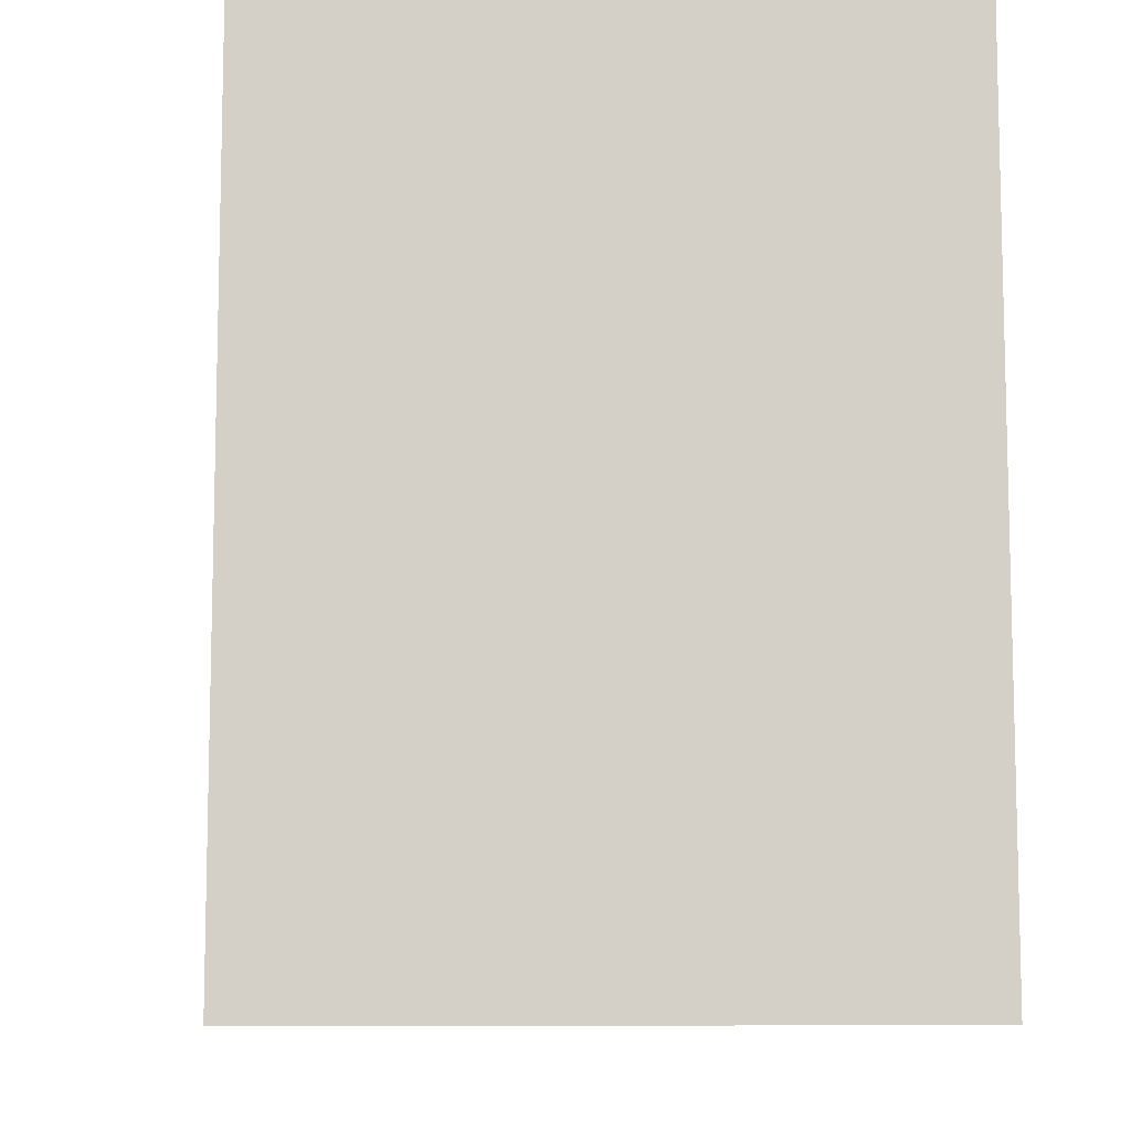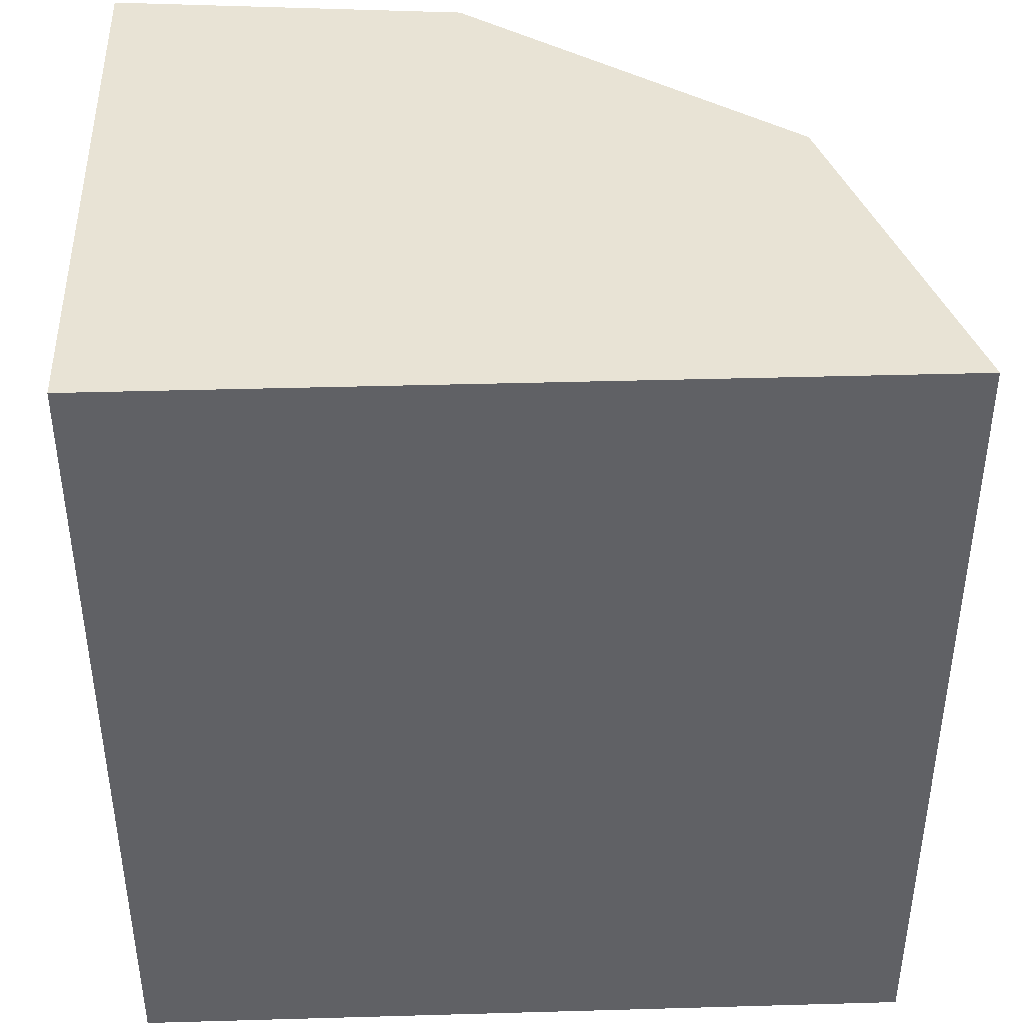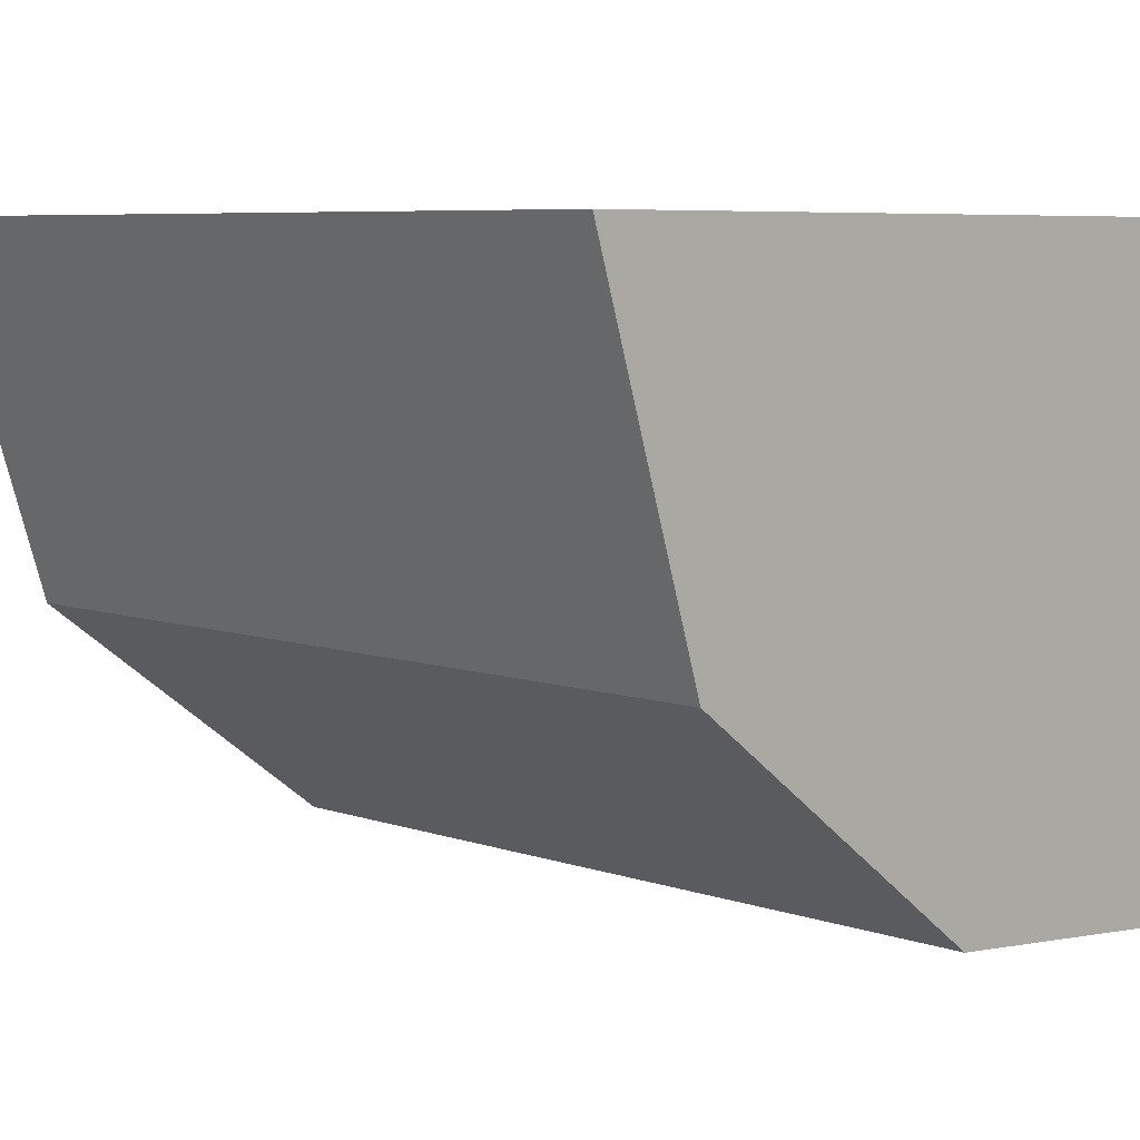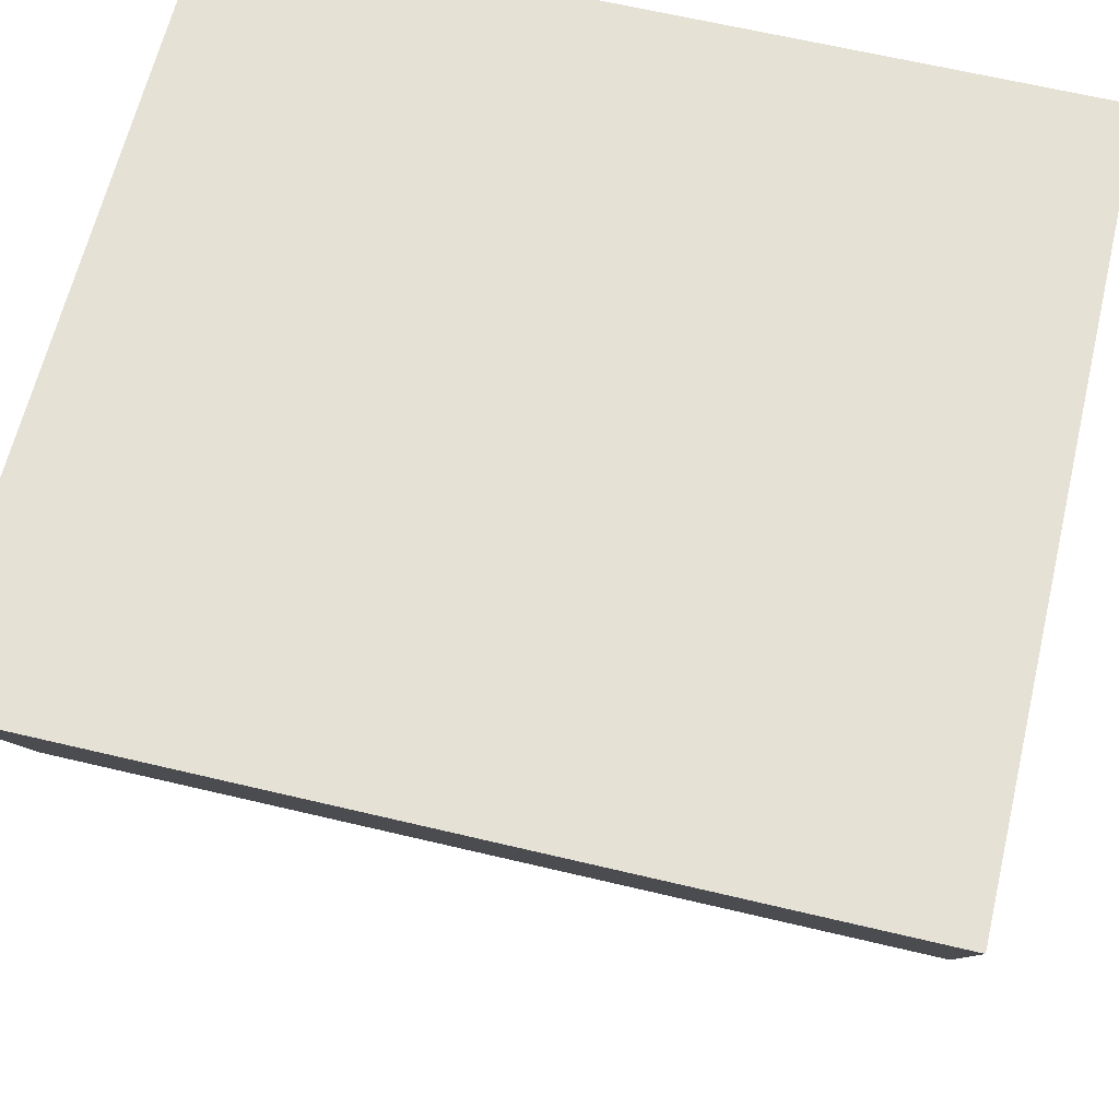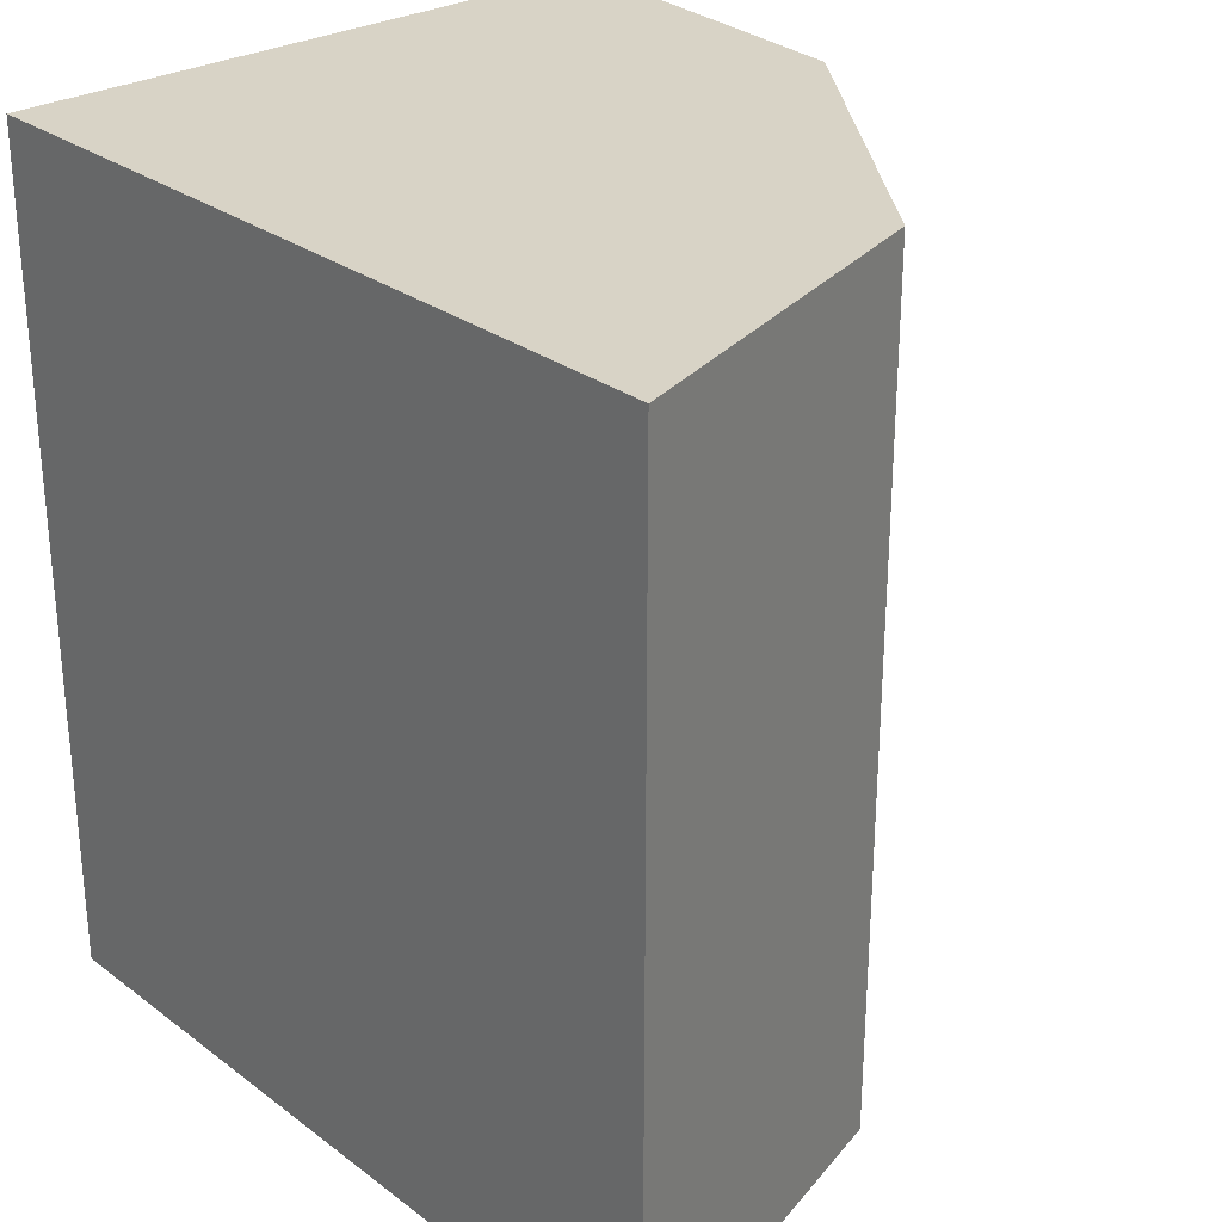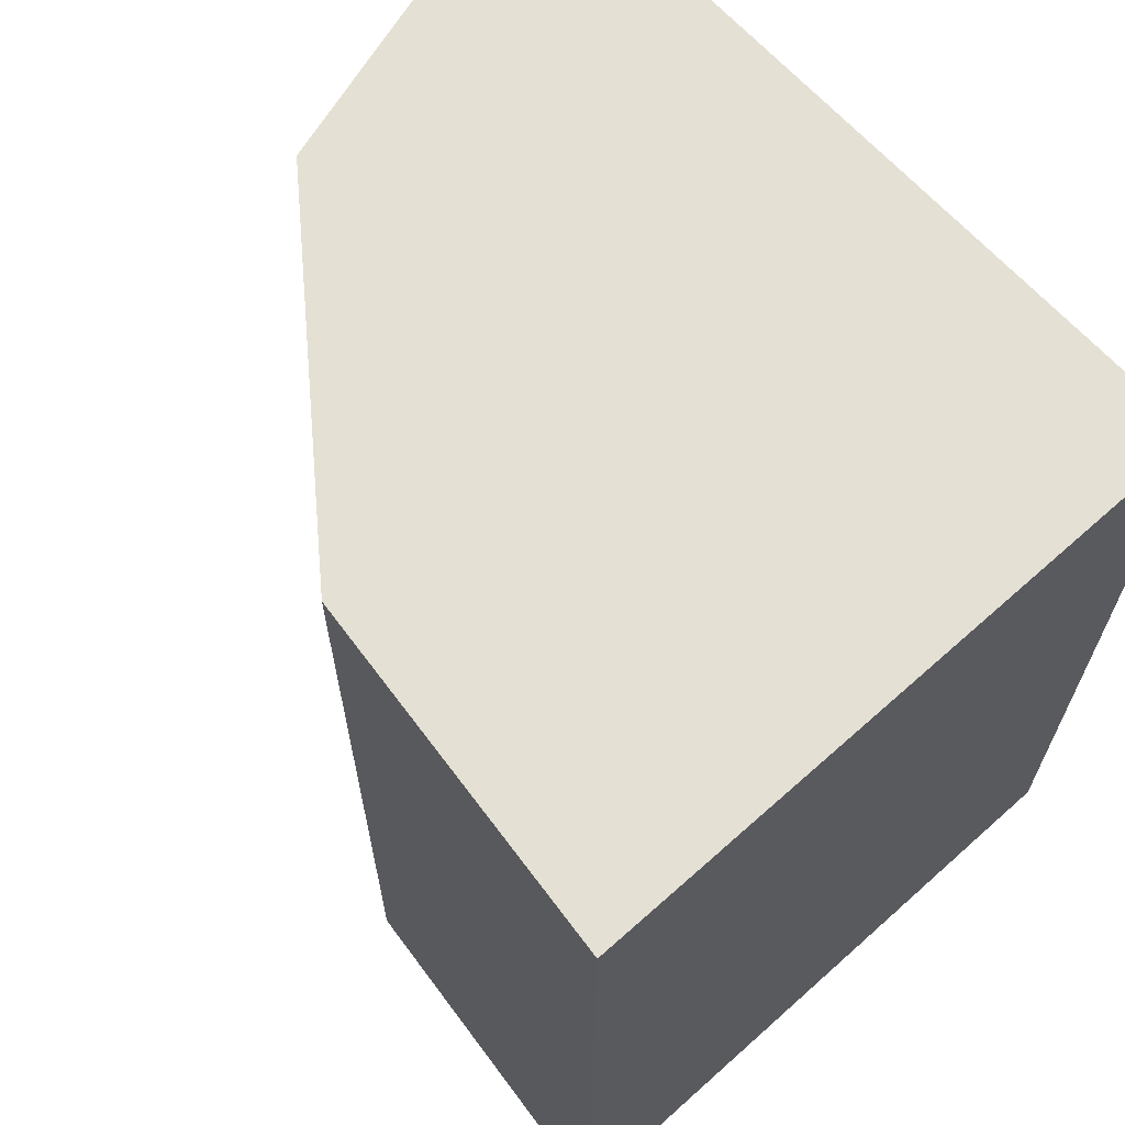
<metadata>
{"format":"obj","ext":"obj","renderer":"f3d","projection":"perspective","resolution":1024,"background":"white","views":[{"elev":-9.0,"azim":-96.2,"up":"+Y"},{"elev":41.3,"azim":-2.1,"up":"+Y"},{"elev":6.7,"azim":135.4,"up":"+Z"},{"elev":64.2,"azim":103.5,"up":"+Z"},{"elev":28.0,"azim":48.2,"up":"+Y"},{"elev":65.7,"azim":-132.0,"up":"+Y"}]}
</metadata>
<code>
o laptop_body_collision.005
v 0.1464 0.000193 -0.1097
v 0.1464 0.01127 -0.1097
v 0.151 0.01127 -0.1092
v 0.151 0.000193 -0.1092
v 0.1567 0.000193 -0.1013
v 0.1567 0.01127 -0.1013
v 0.1464 0.01127 -0.1013
v 0.1464 0.000193 -0.1013
v 0.1553 0.01127 -0.106
v 0.1553 0.000193 -0.106
f 1 2 3 4
f 5 6 7 8
f 8 7 2 1
f 7 6 9 3 2
f 10 9 6 5
f 4 3 9 10
f 5 8 1 4 10

</code>
